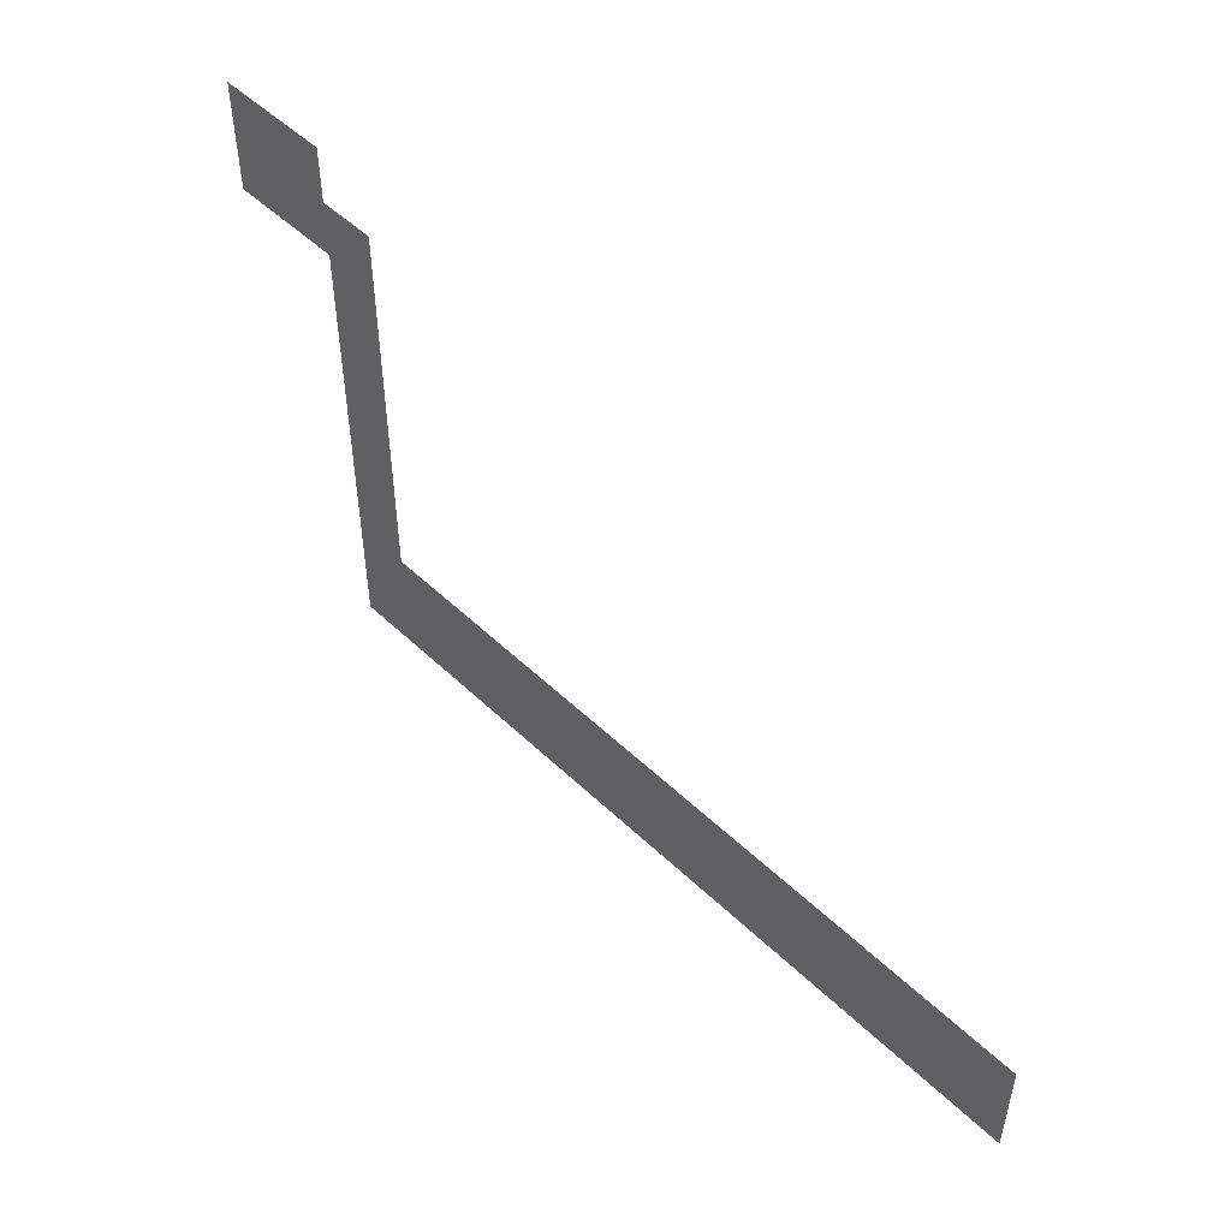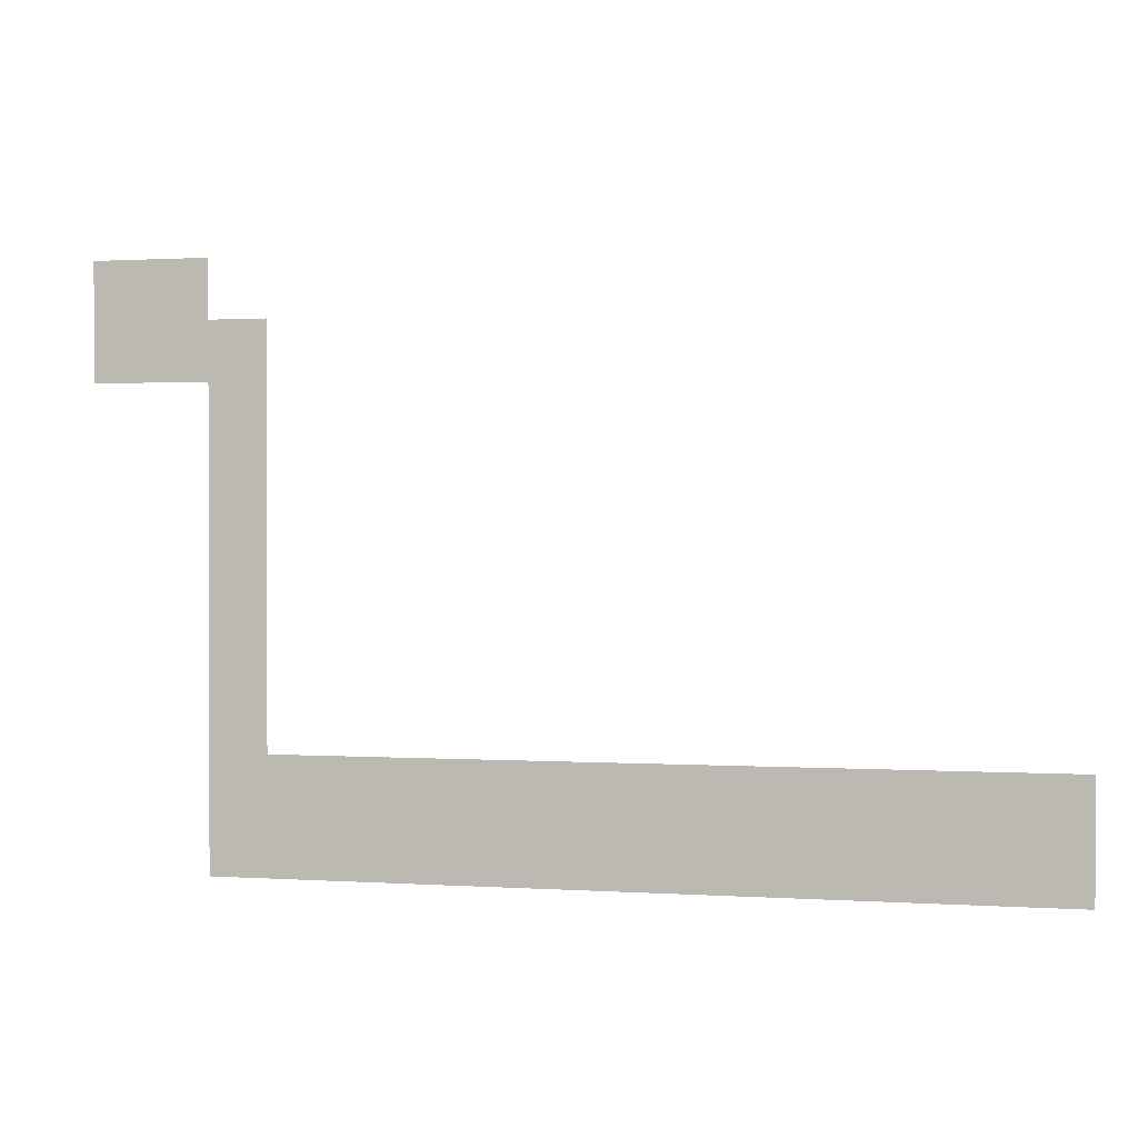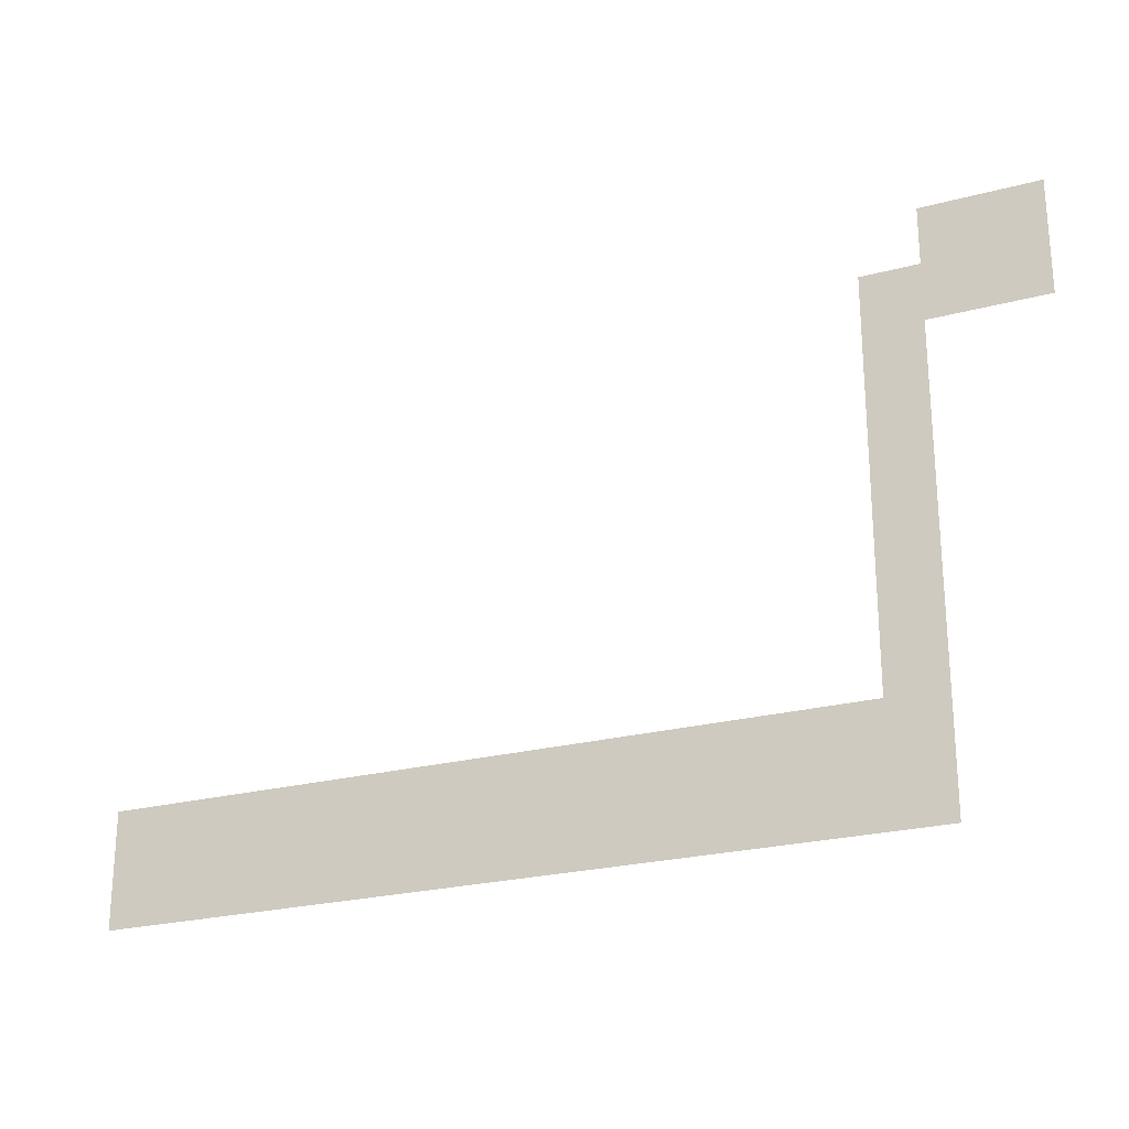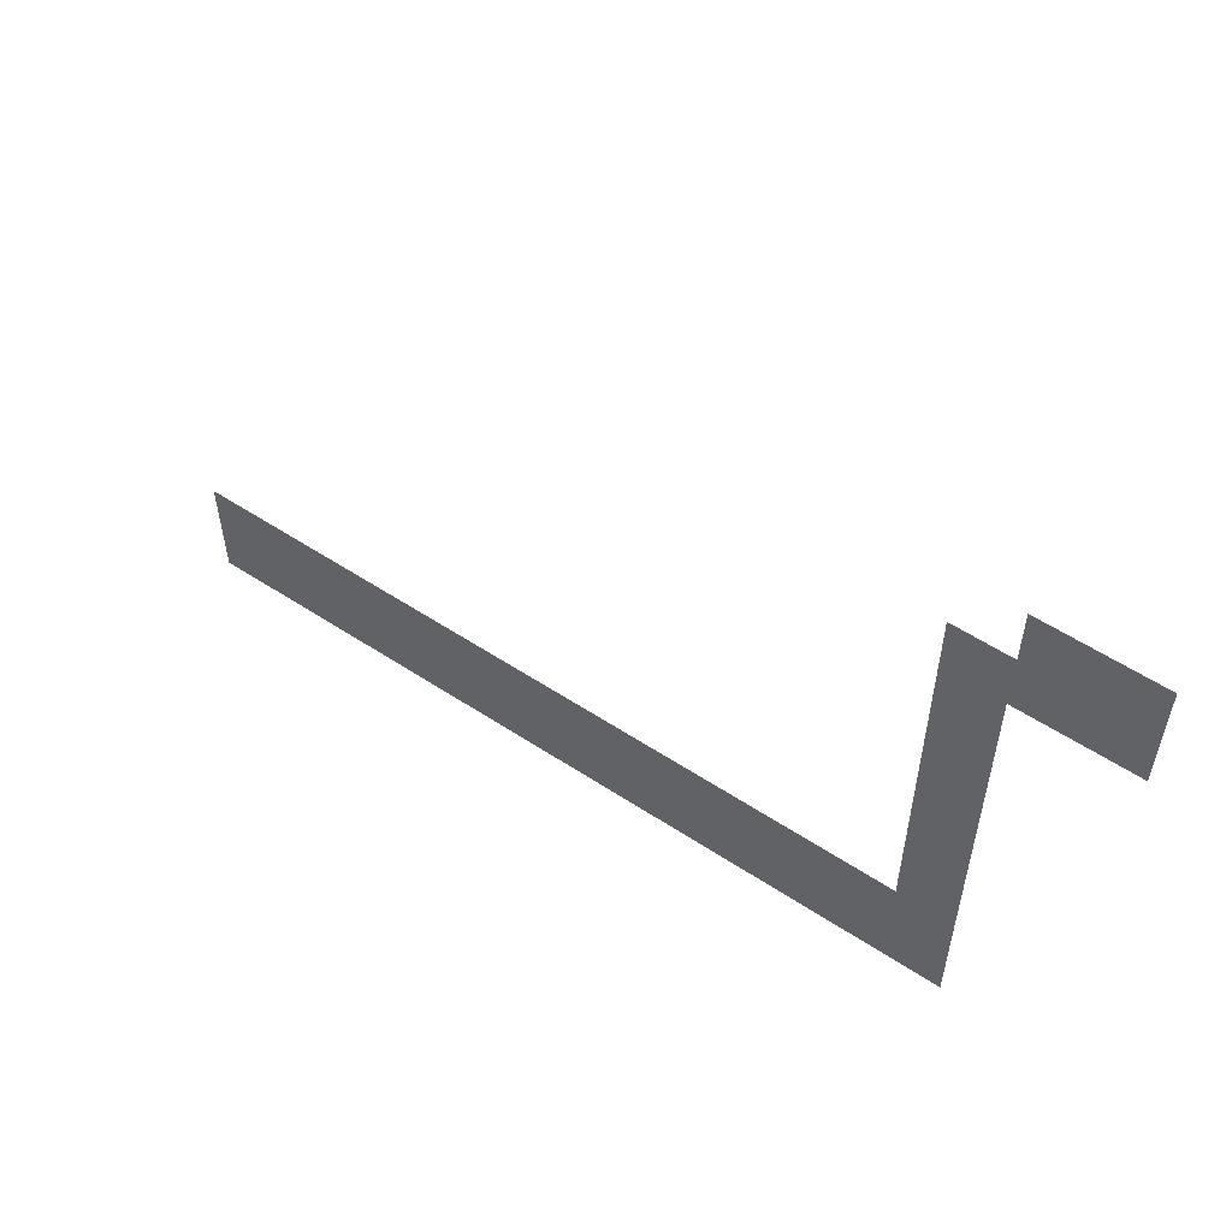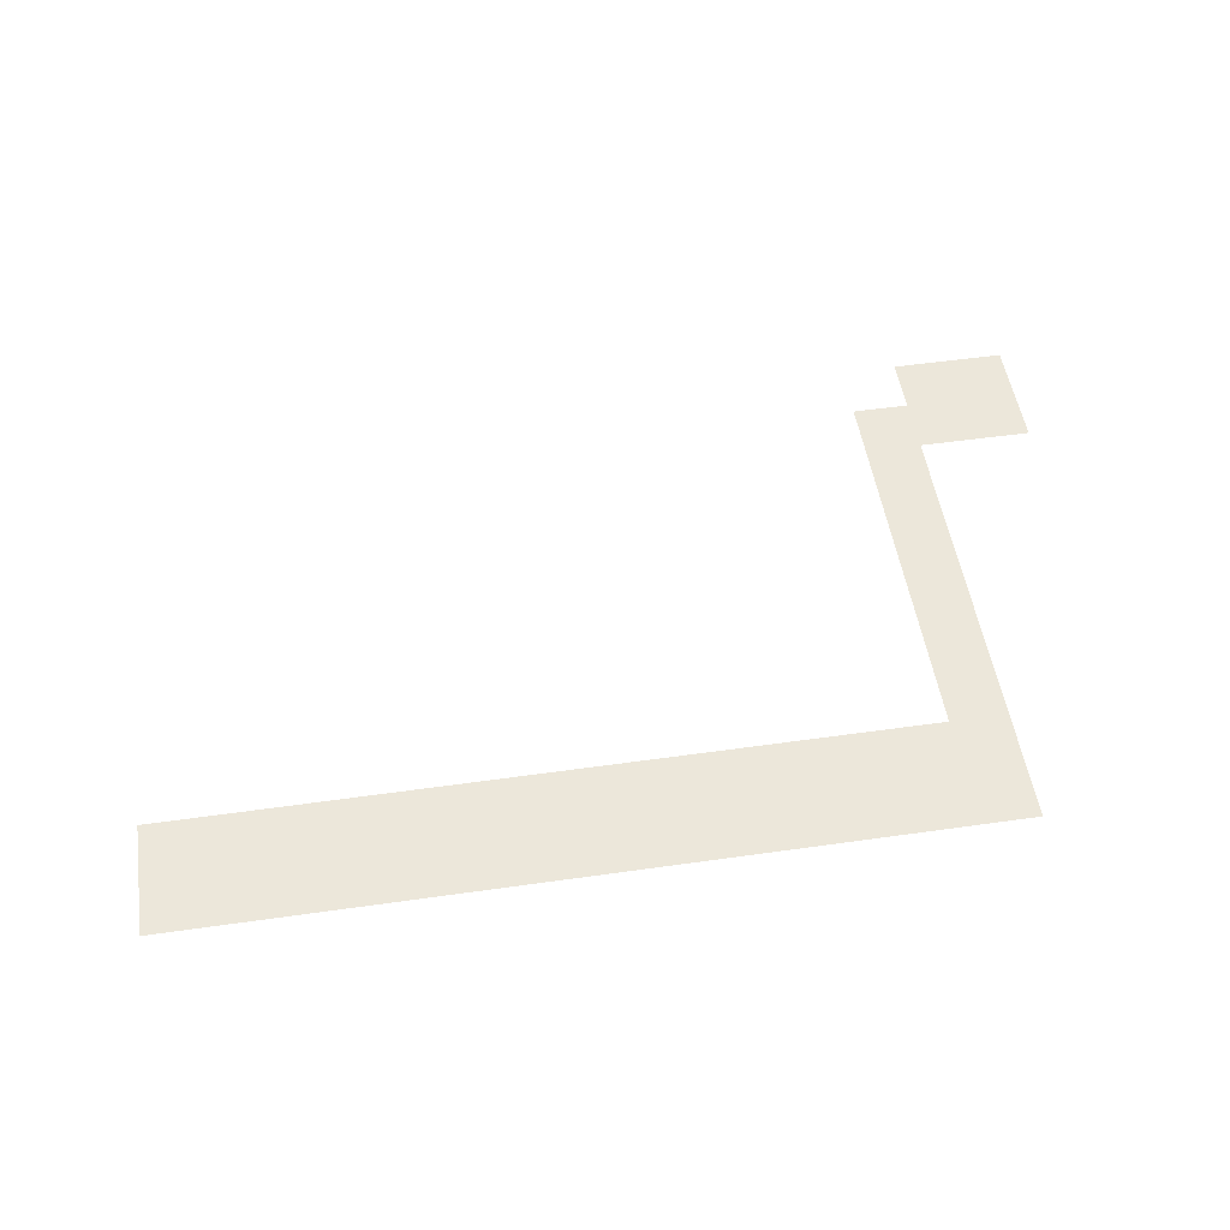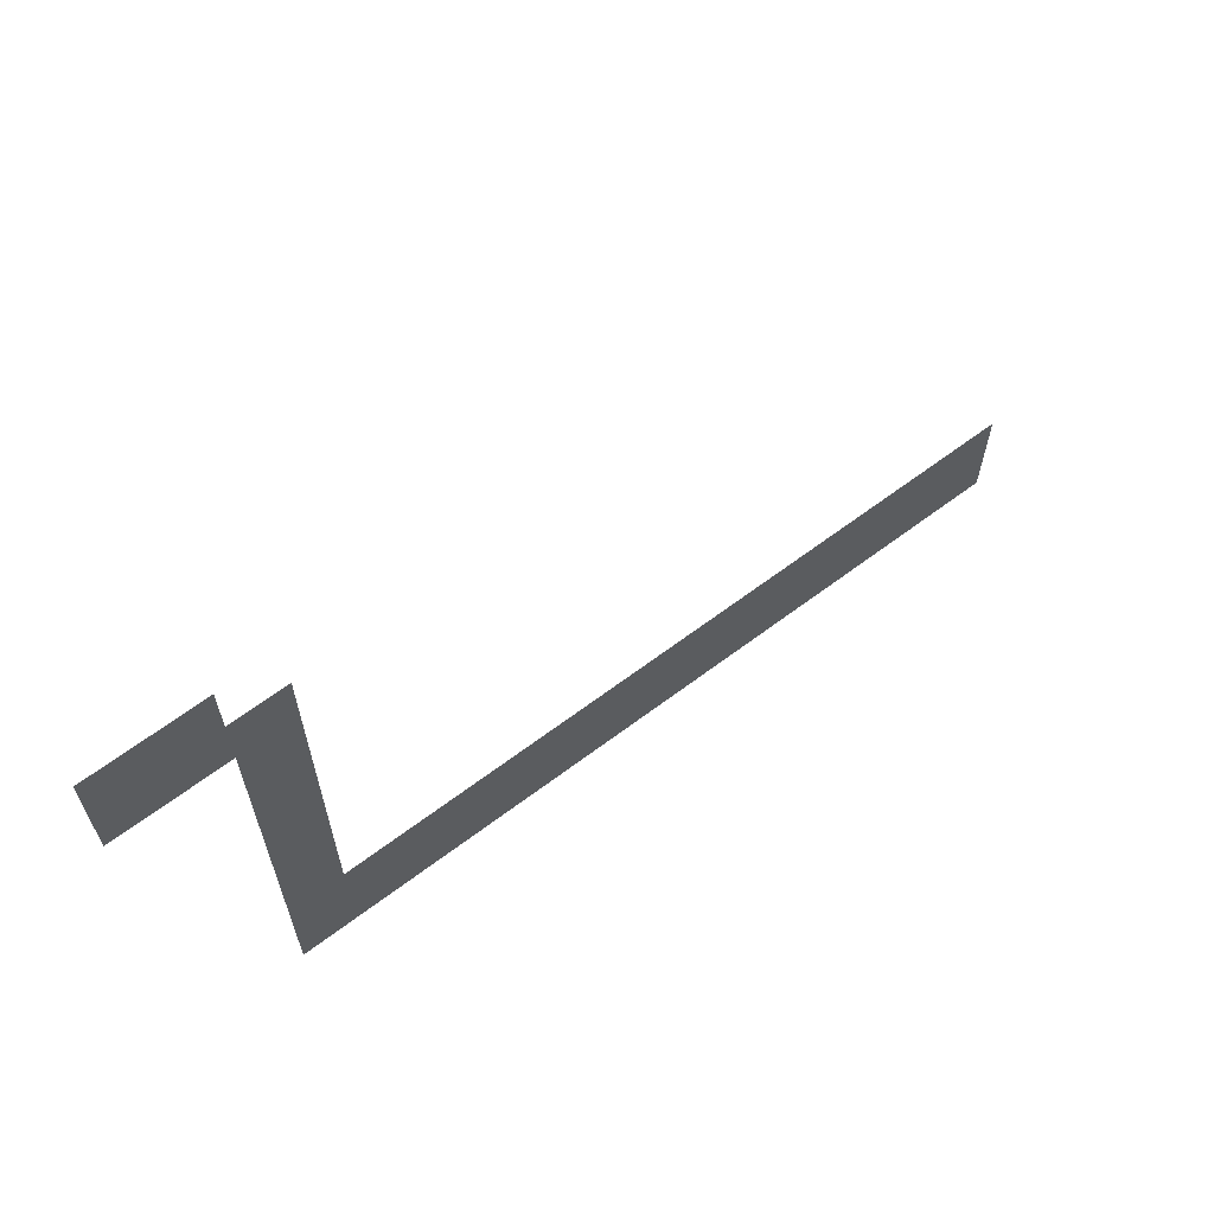
<metadata>
{"format":"obj","ext":"obj","renderer":"f3d","projection":"perspective","resolution":1024,"background":"white","views":[{"elev":50.5,"azim":-133.9,"up":"+Y"},{"elev":0.9,"azim":-166.0,"up":"+Y"},{"elev":-24.1,"azim":23.8,"up":"+Y"},{"elev":55.4,"azim":34.7,"up":"+Y"},{"elev":51.5,"azim":-8.8,"up":"+Z"},{"elev":63.8,"azim":142.7,"up":"+Y"}]}
</metadata>
<code>
v 0 -3 0
v -1 -3 0
v -1 -2 0
v 0 -2 0
v -1 -3 0
v -2 -3 0
v -2 -2 0
v -1 -2 0
v 0 -4 0
v -1 -4 0
v -1 -3 0
v 0 -3 0
v -1 -4 0
v -2 -4 0
v -2 -3 0
v -1 -3 0
v -2 -4 0
v -3 -4 0
v -3 -3 0
v -2 -3 0
v -2 -5 0
v -3 -5 0
v -3 -4 0
v -2 -4 0
v -2 -6 0
v -3 -6 0
v -3 -5 0
v -2 -5 0
v -2 -7 0
v -3 -7 0
v -3 -6 0
v -2 -6 0
v -2 -8 0
v -3 -8 0
v -3 -7 0
v -2 -7 0
v -2 -9 0
v -3 -9 0
v -3 -8 0
v -2 -8 0
v -2 -10 0
v -3 -10 0
v -3 -9 0
v -2 -9 0
v -2 -11 0
v -3 -11 0
v -3 -10 0
v -2 -10 0
v -3 -11 0
v -4 -11 0
v -4 -10 0
v -3 -10 0
v -4 -11 0
v -5 -11 0
v -5 -10 0
v -4 -10 0
v -5 -11 0
v -6 -11 0
v -6 -10 0
v -5 -10 0
v -6 -11 0
v -7 -11 0
v -7 -10 0
v -6 -10 0
v -7 -11 0
v -8 -11 0
v -8 -10 0
v -7 -10 0
v -8 -11 0
v -9 -11 0
v -9 -10 0
v -8 -10 0
v -9 -11 0
v -10 -11 0
v -10 -10 0
v -9 -10 0
v -10 -11 0
v -11 -11 0
v -11 -10 0
v -10 -10 0
v -11 -11 0
v -12 -11 0
v -12 -10 0
v -11 -10 0
v -12 -11 0
v -13 -11 0
v -13 -10 0
v -12 -10 0
v -13 -11 0
v -14 -11 0
v -14 -10 0
v -13 -10 0
v -14 -11 0
v -15 -11 0
v -15 -10 0
v -14 -10 0
v -15 -11 0
v -16 -11 0
v -16 -10 0
v -15 -10 0
v -2 -12 0
v -3 -12 0
v -3 -11 0
v -2 -11 0
v -3 -12 0
v -4 -12 0
v -4 -11 0
v -3 -11 0
v -4 -12 0
v -5 -12 0
v -5 -11 0
v -4 -11 0
v -5 -12 0
v -6 -12 0
v -6 -11 0
v -5 -11 0
v -6 -12 0
v -7 -12 0
v -7 -11 0
v -6 -11 0
v -7 -12 0
v -8 -12 0
v -8 -11 0
v -7 -11 0
v -8 -12 0
v -9 -12 0
v -9 -11 0
v -8 -11 0
v -9 -12 0
v -10 -12 0
v -10 -11 0
v -9 -11 0
v -10 -12 0
v -11 -12 0
v -11 -11 0
v -10 -11 0
v -11 -12 0
v -12 -12 0
v -12 -11 0
v -11 -11 0
v -12 -12 0
v -13 -12 0
v -13 -11 0
v -12 -11 0
v -13 -12 0
v -14 -12 0
v -14 -11 0
v -13 -11 0
v -14 -12 0
v -15 -12 0
v -15 -11 0
v -14 -11 0
v -15 -12 0
v -16 -12 0
v -16 -11 0
v -15 -11 0
g dungeon3_mesh_0051
f 1 2 3 4
f 5 6 7 8
f 9 10 11 12
f 13 14 15 16
f 17 18 19 20
f 21 22 23 24
f 25 26 27 28
f 29 30 31 32
f 33 34 35 36
f 37 38 39 40
f 41 42 43 44
f 45 46 47 48
f 49 50 51 52
f 53 54 55 56
f 57 58 59 60
f 61 62 63 64
f 65 66 67 68
f 69 70 71 72
f 73 74 75 76
f 77 78 79 80
f 81 82 83 84
f 85 86 87 88
f 89 90 91 92
f 93 94 95 96
f 97 98 99 100
f 101 102 103 104
f 105 106 107 108
f 109 110 111 112
f 113 114 115 116
f 117 118 119 120
f 121 122 123 124
f 125 126 127 128
f 129 130 131 132
f 133 134 135 136
f 137 138 139 140
f 141 142 143 144
f 145 146 147 148
f 149 150 151 152
f 153 154 155 156

</code>
